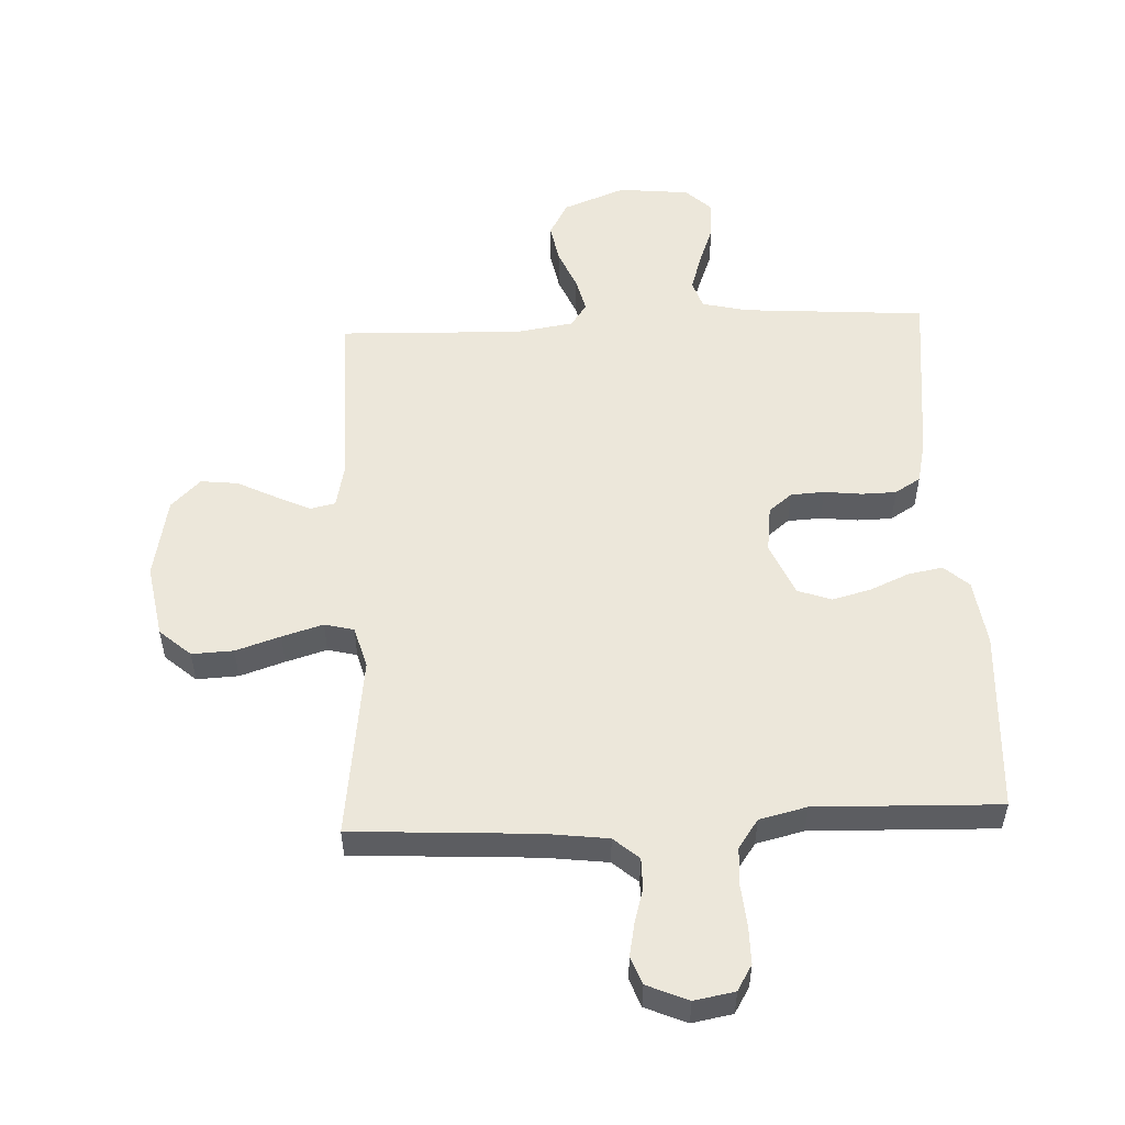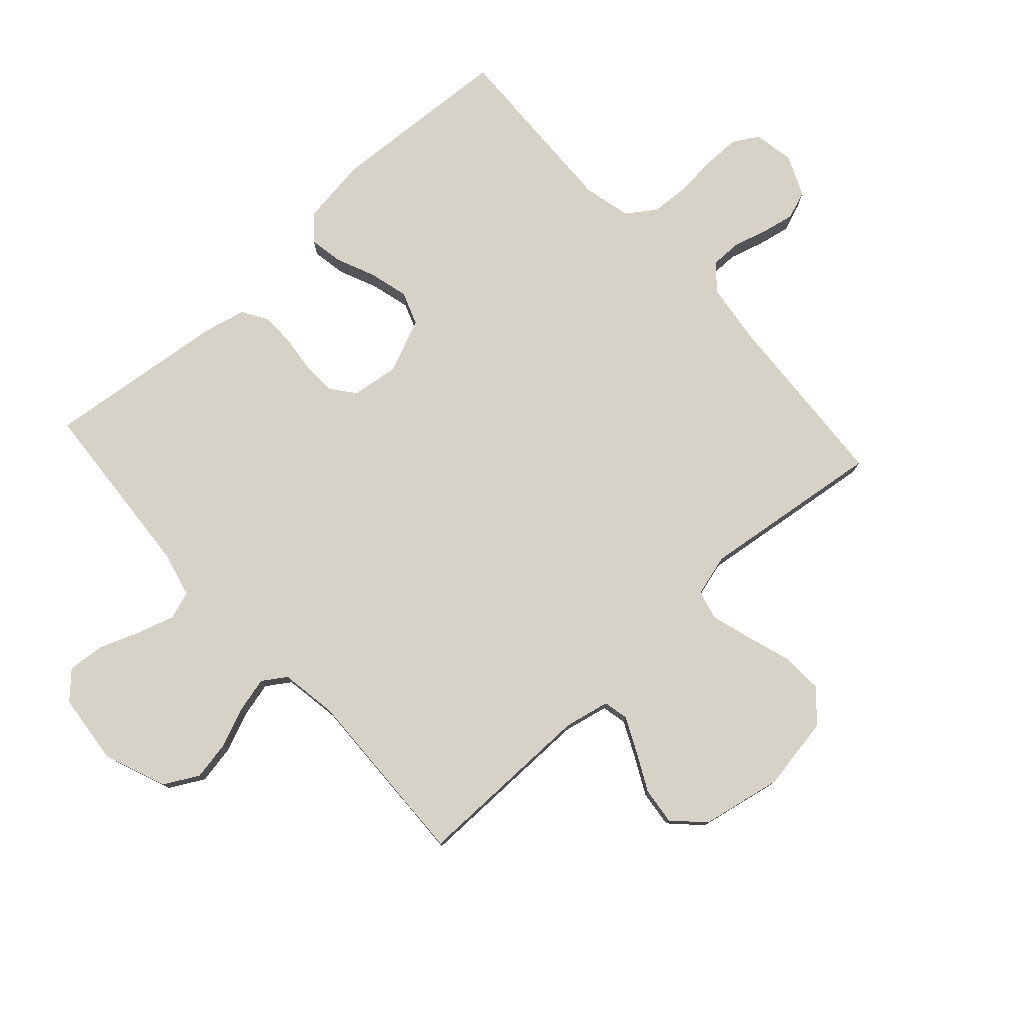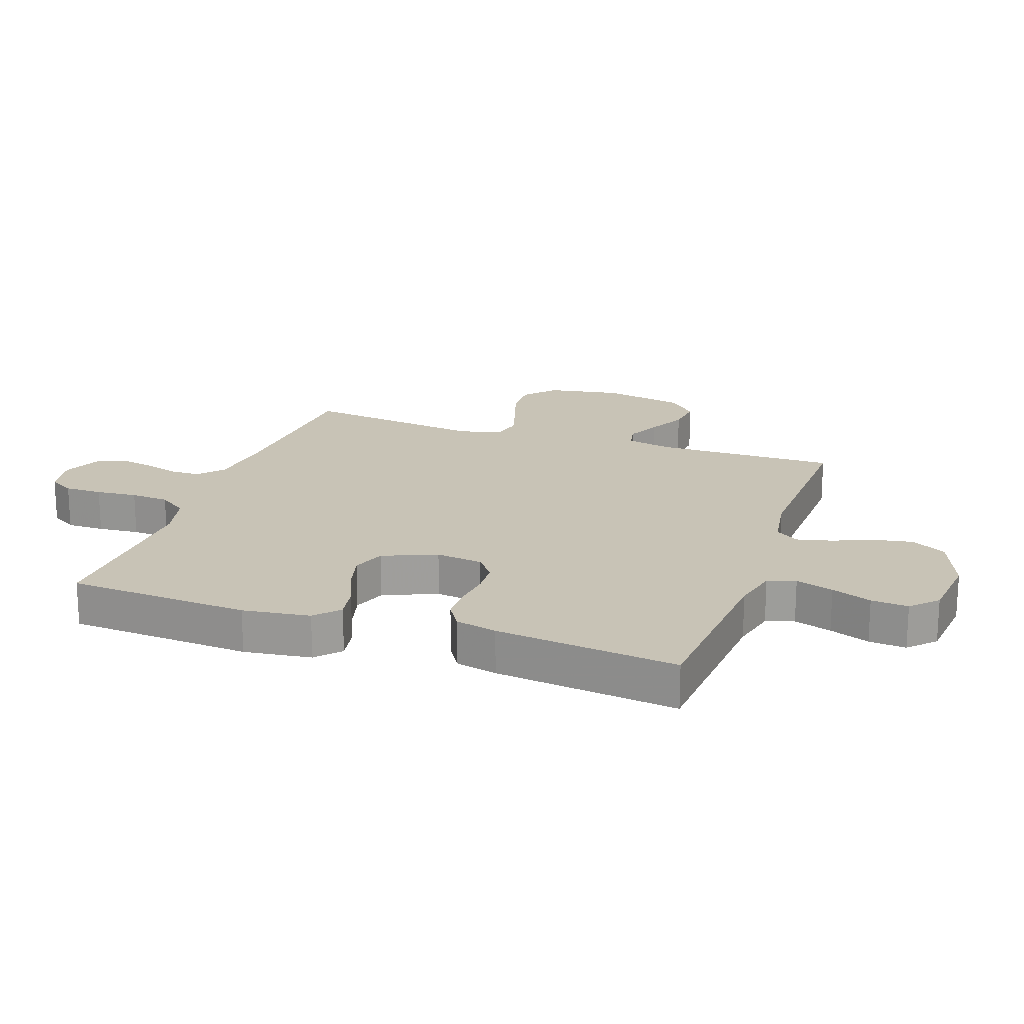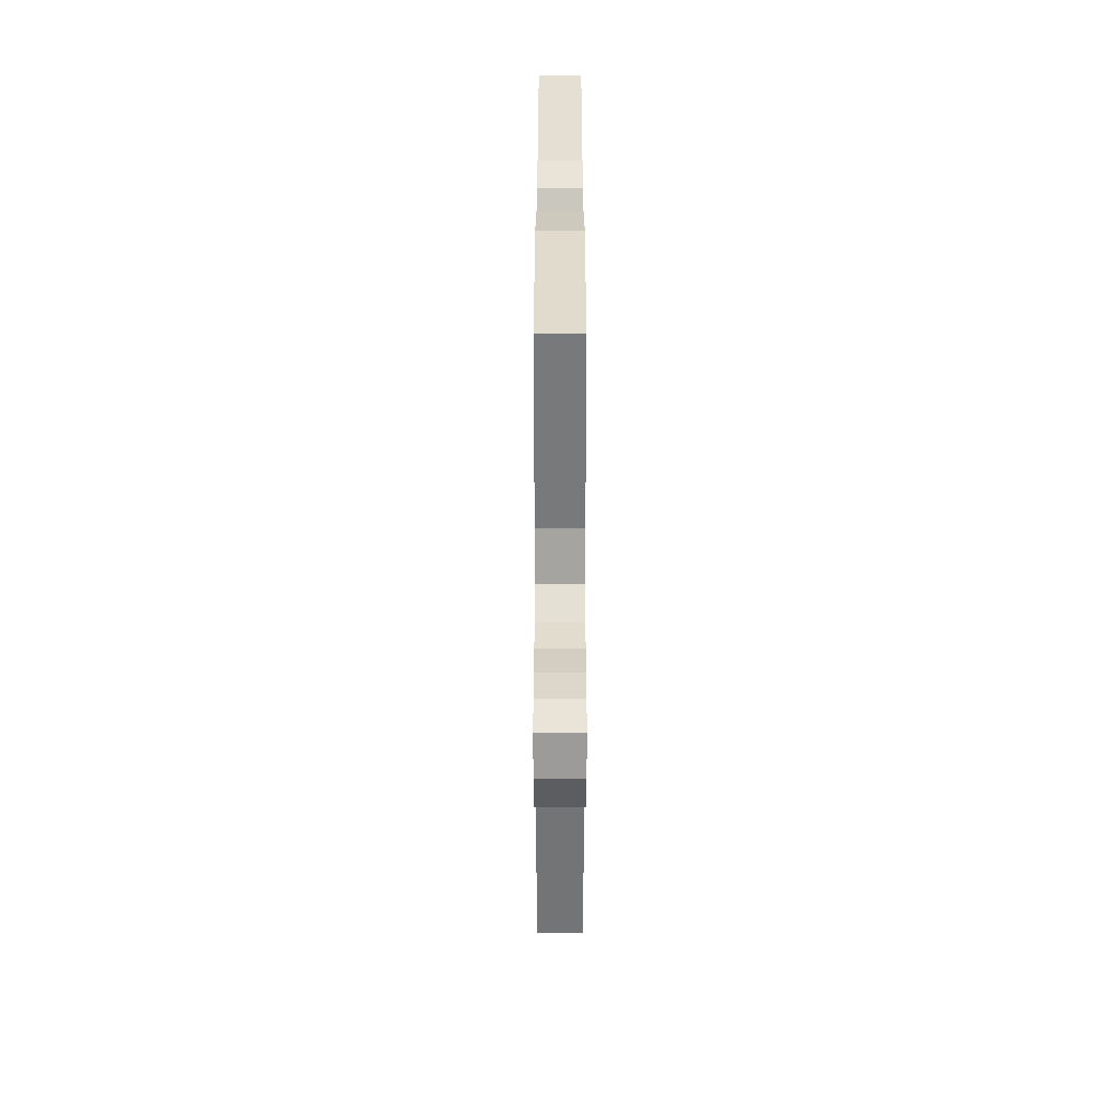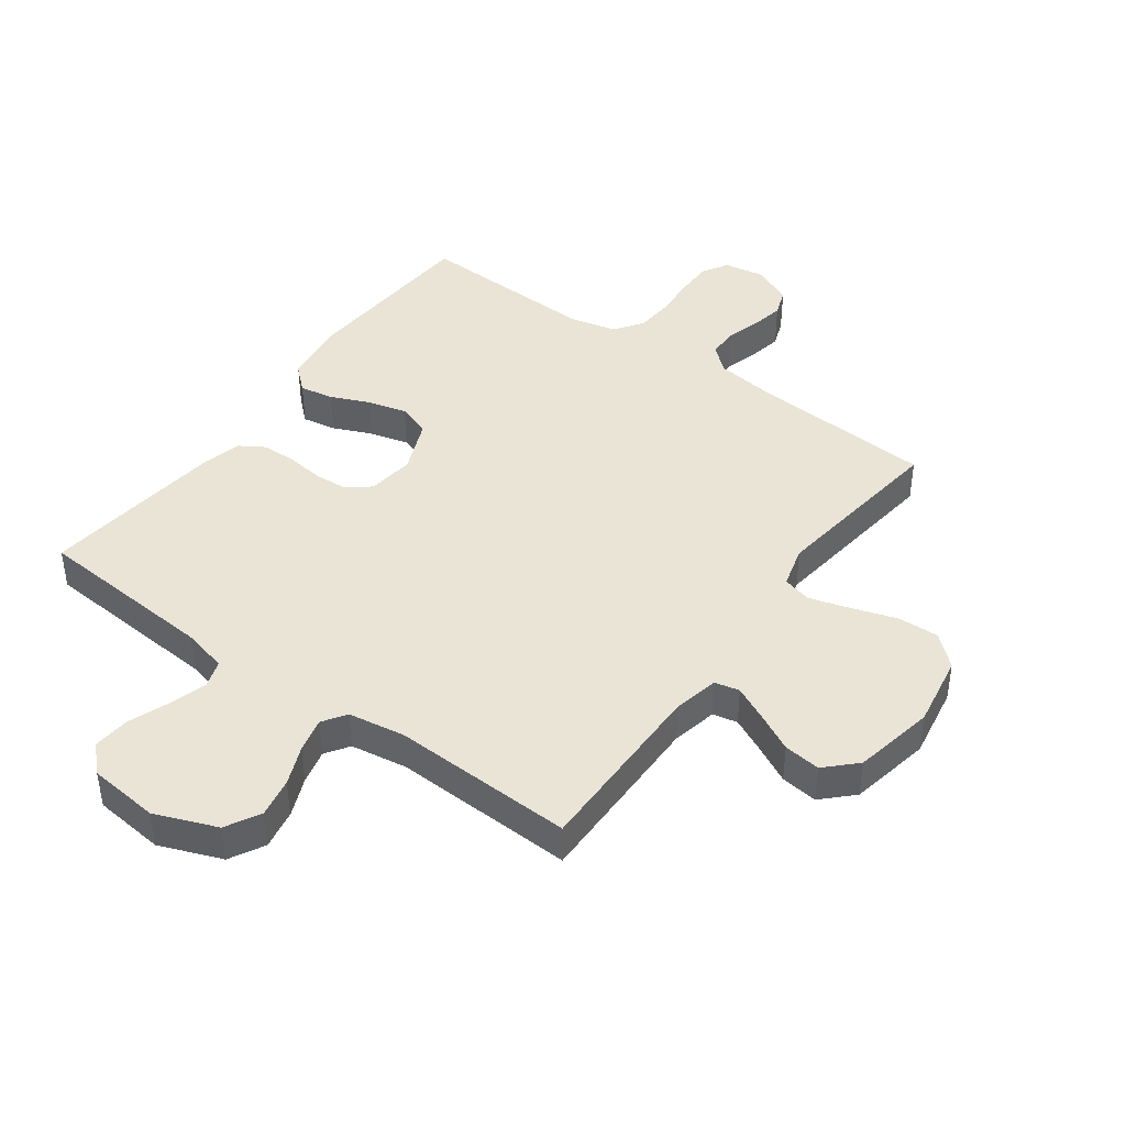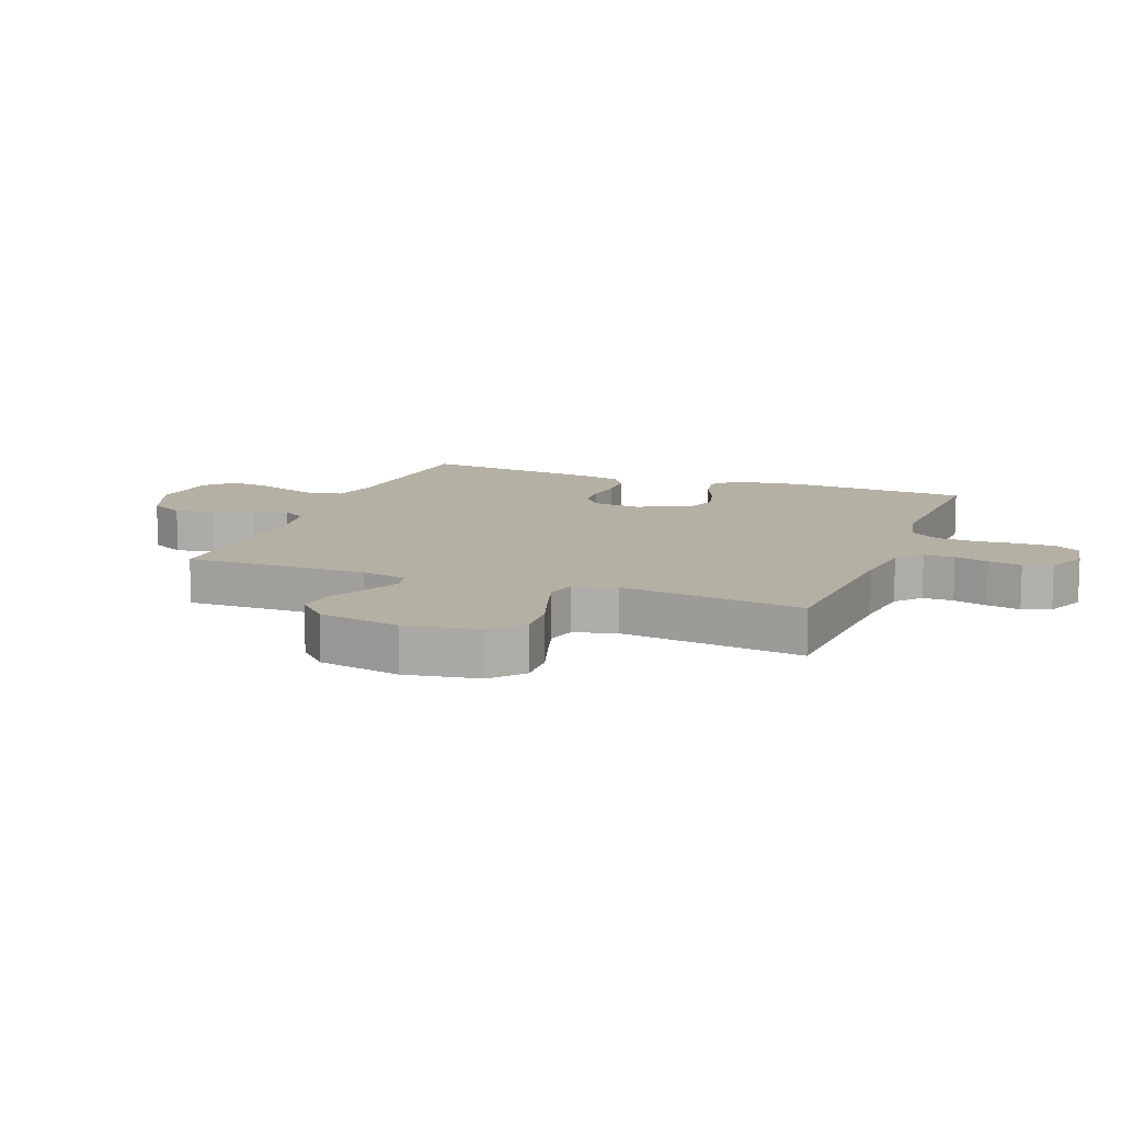
<metadata>
{"format":"obj","ext":"obj","renderer":"f3d","projection":"perspective","resolution":1024,"background":"white","views":[{"elev":52.9,"azim":177.3,"up":"+Y"},{"elev":78.2,"azim":47.8,"up":"+Y"},{"elev":19.5,"azim":-70.7,"up":"+Y"},{"elev":-59.6,"azim":-90.0,"up":"+Z"},{"elev":42.6,"azim":36.1,"up":"+Y"},{"elev":11.4,"azim":110.9,"up":"+Y"}]}
</metadata>
<code>
v 0.5 0.07 -0.5
v 0.2 0.07 -0.518
v 0.098 0.07 -0.531
v 0.057 0.07 -0.567
v 0.057 0.07 -0.617
v 0.073 0.07 -0.673
v 0.084 0.07 -0.728
v 0.067 0.07 -0.774
v 0 0.07 -0.803
v -0.066 0.07 -0.791
v -0.091 0.07 -0.749
v -0.091 0.07 -0.687
v -0.085 0.07 -0.619
v -0.089 0.07 -0.556
v -0.122 0.07 -0.509
v -0.2 0.07 -0.49
v -0.5 0.07 -0.5
v -0.518 0.07 -0.2
v -0.503 0.07 -0.089
v -0.463 0.07 -0.053
v -0.407 0.07 -0.063
v -0.343 0.07 -0.091
v -0.279 0.07 -0.108
v -0.224 0.07 -0.088
v -0.187 0.07 0
v -0.197 0.07 0.077
v -0.235 0.07 0.108
v -0.29 0.07 0.111
v -0.351 0.07 0.104
v -0.408 0.07 0.105
v -0.45 0.07 0.131
v -0.466 0.07 0.2
v -0.5 0.07 0.5
v -0.2 0.07 0.522
v -0.125 0.07 0.54
v -0.11 0.07 0.586
v -0.129 0.07 0.648
v -0.154 0.07 0.714
v -0.159 0.07 0.775
v -0.117 0.07 0.816
v 0 0.07 0.828
v 0.102 0.07 0.788
v 0.133 0.07 0.731
v 0.121 0.07 0.666
v 0.094 0.07 0.601
v 0.08 0.07 0.544
v 0.106 0.07 0.505
v 0.2 0.07 0.49
v 0.5 0.07 0.5
v 0.497 0.07 0.2
v 0.513 0.07 0.125
v 0.554 0.07 0.116
v 0.611 0.07 0.143
v 0.674 0.07 0.175
v 0.735 0.07 0.182
v 0.783 0.07 0.134
v 0.809 0.07 0
v 0.788 0.07 -0.121
v 0.737 0.07 -0.166
v 0.669 0.07 -0.163
v 0.596 0.07 -0.139
v 0.529 0.07 -0.119
v 0.481 0.07 -0.131
v 0.462 0.07 -0.2
v 0.5 0 -0.5
v 0.2 0 -0.518
v 0.098 0 -0.531
v 0.057 0 -0.567
v 0.057 0 -0.617
v 0.073 0 -0.673
v 0.084 0 -0.728
v 0.067 0 -0.774
v 0 0 -0.803
v -0.066 0 -0.791
v -0.091 0 -0.749
v -0.091 0 -0.687
v -0.085 0 -0.619
v -0.089 0 -0.556
v -0.122 0 -0.509
v -0.2 0 -0.49
v -0.5 0 -0.5
v -0.518 0 -0.2
v -0.503 0 -0.089
v -0.463 0 -0.053
v -0.407 0 -0.063
v -0.343 0 -0.091
v -0.279 0 -0.108
v -0.224 0 -0.088
v -0.187 0 0
v -0.197 0 0.077
v -0.235 0 0.108
v -0.29 0 0.111
v -0.351 0 0.104
v -0.408 0 0.105
v -0.45 0 0.131
v -0.466 0 0.2
v -0.5 0 0.5
v -0.2 0 0.522
v -0.125 0 0.54
v -0.11 0 0.586
v -0.129 0 0.648
v -0.154 0 0.714
v -0.159 0 0.775
v -0.117 0 0.816
v 0 0 0.828
v 0.102 0 0.788
v 0.133 0 0.731
v 0.121 0 0.666
v 0.094 0 0.601
v 0.08 0 0.544
v 0.106 0 0.505
v 0.2 0 0.49
v 0.5 0 0.5
v 0.497 0 0.2
v 0.513 0 0.125
v 0.554 0 0.116
v 0.611 0 0.143
v 0.674 0 0.175
v 0.735 0 0.182
v 0.783 0 0.134
v 0.809 0 0
v 0.788 0 -0.121
v 0.737 0 -0.166
v 0.669 0 -0.163
v 0.596 0 -0.139
v 0.529 0 -0.119
v 0.481 0 -0.131
v 0.462 0 -0.2
f 58 59 60 61
f 58 61 62
f 57 58 62
f 56 57 62 63
f 53 54 55 56
f 52 53 56 63
f 48 49 50
f 47 48 50 51
f 42 43 44 45
f 42 45 46
f 41 42 46
f 40 41 46
f 37 38 39 40
f 36 37 40 46
f 35 36 46 47
f 31 32 33 34
f 28 29 30 31
f 27 28 31 34
f 26 27 34 35
f 19 20 21 22
f 19 22 23
f 16 17 18 19
f 15 16 19 23
f 14 15 23 24
f 10 11 12 13
f 10 13 14
f 9 10 14
f 5 6 7 8
f 5 8 9 14
f 64 1 2
f 63 64 2 3
f 51 52 63 3
f 25 26 35 47
f 4 5 14 24
f 24 25 47 51
f 3 4 24 51
f 125 124 123 122
f 126 125 122
f 126 122 121
f 127 126 121 120
f 120 119 118 117
f 127 120 117 116
f 114 113 112
f 115 114 112 111
f 109 108 107 106
f 110 109 106
f 110 106 105
f 110 105 104
f 104 103 102 101
f 110 104 101 100
f 111 110 100 99
f 98 97 96 95
f 95 94 93 92
f 98 95 92 91
f 99 98 91 90
f 86 85 84 83
f 87 86 83
f 83 82 81 80
f 87 83 80 79
f 88 87 79 78
f 77 76 75 74
f 78 77 74
f 78 74 73
f 72 71 70 69
f 78 73 72 69
f 66 65 128
f 67 66 128 127
f 67 127 116 115
f 111 99 90 89
f 88 78 69 68
f 115 111 89 88
f 115 88 68 67
f 1 65 66 2
f 2 66 67 3
f 3 67 68 4
f 4 68 69 5
f 5 69 70 6
f 6 70 71 7
f 7 71 72 8
f 8 72 73 9
f 9 73 74 10
f 10 74 75 11
f 11 75 76 12
f 12 76 77 13
f 13 77 78 14
f 14 78 79 15
f 15 79 80 16
f 16 80 81 17
f 17 81 82 18
f 18 82 83 19
f 19 83 84 20
f 20 84 85 21
f 21 85 86 22
f 22 86 87 23
f 23 87 88 24
f 24 88 89 25
f 25 89 90 26
f 26 90 91 27
f 27 91 92 28
f 28 92 93 29
f 29 93 94 30
f 30 94 95 31
f 31 95 96 32
f 32 96 97 33
f 33 97 98 34
f 34 98 99 35
f 35 99 100 36
f 36 100 101 37
f 37 101 102 38
f 38 102 103 39
f 39 103 104 40
f 40 104 105 41
f 41 105 106 42
f 42 106 107 43
f 43 107 108 44
f 44 108 109 45
f 45 109 110 46
f 46 110 111 47
f 47 111 112 48
f 48 112 113 49
f 49 113 114 50
f 50 114 115 51
f 51 115 116 52
f 52 116 117 53
f 53 117 118 54
f 54 118 119 55
f 55 119 120 56
f 56 120 121 57
f 57 121 122 58
f 58 122 123 59
f 59 123 124 60
f 60 124 125 61
f 61 125 126 62
f 62 126 127 63
f 63 127 128 64
f 64 128 65 1

</code>
